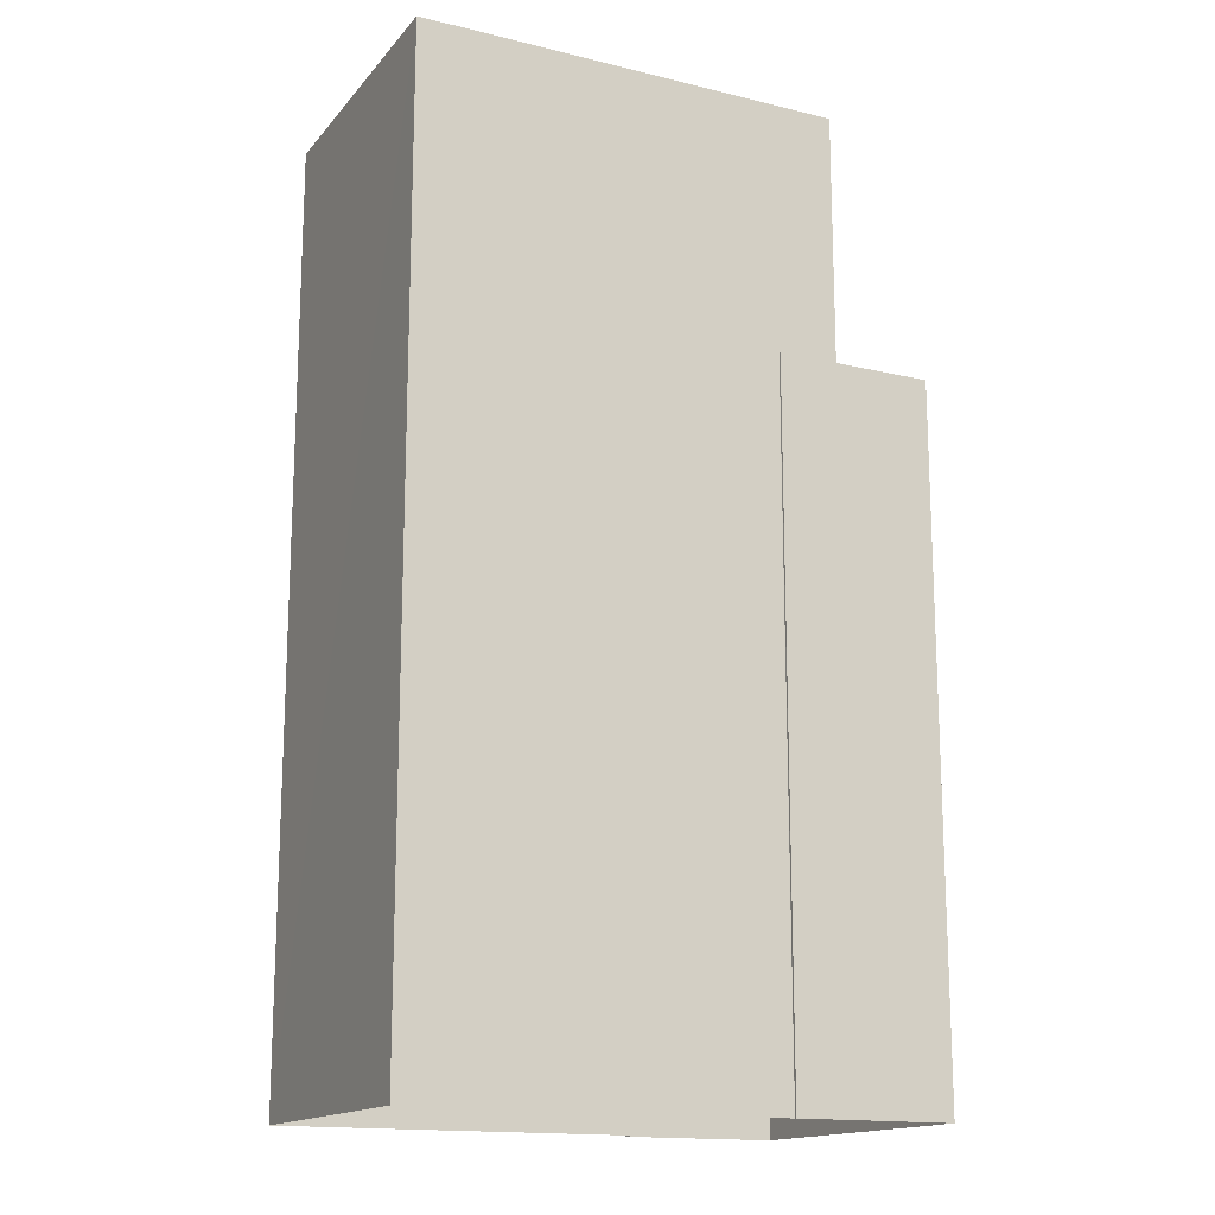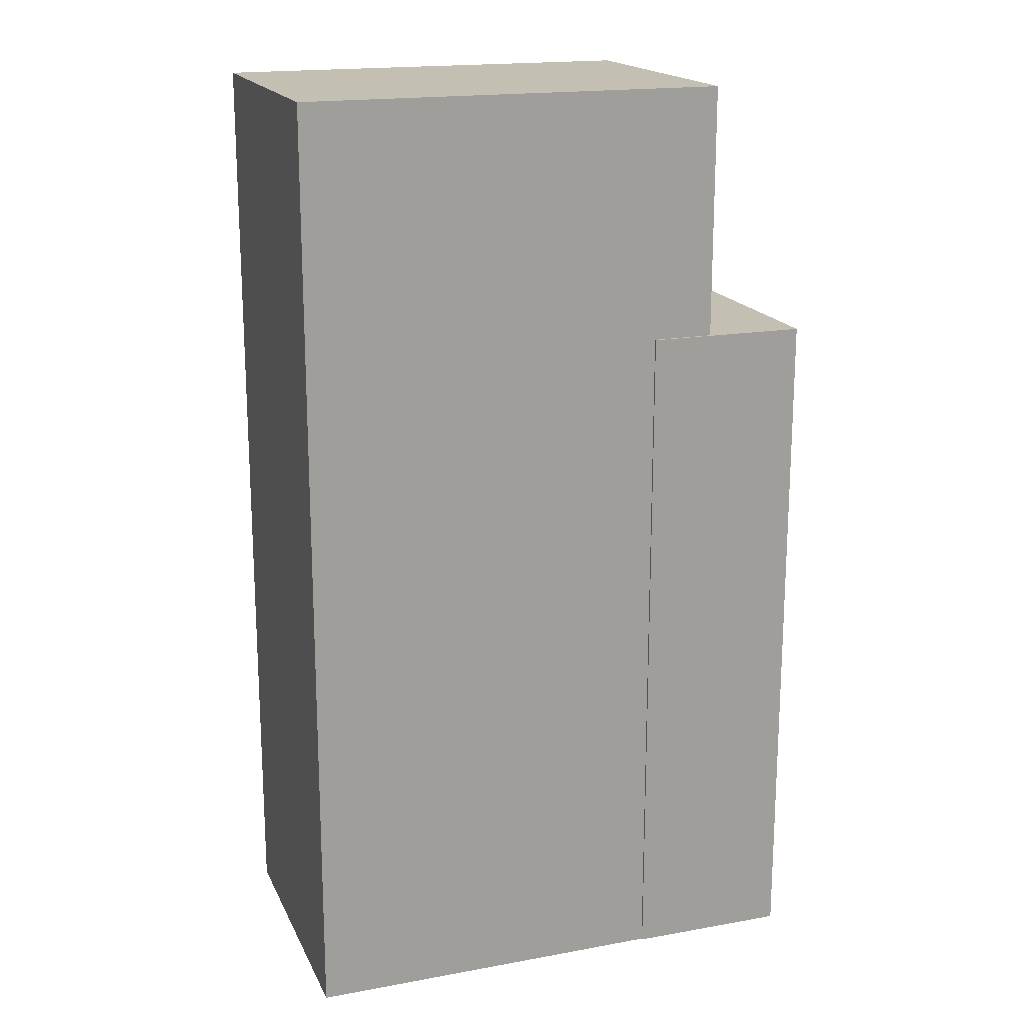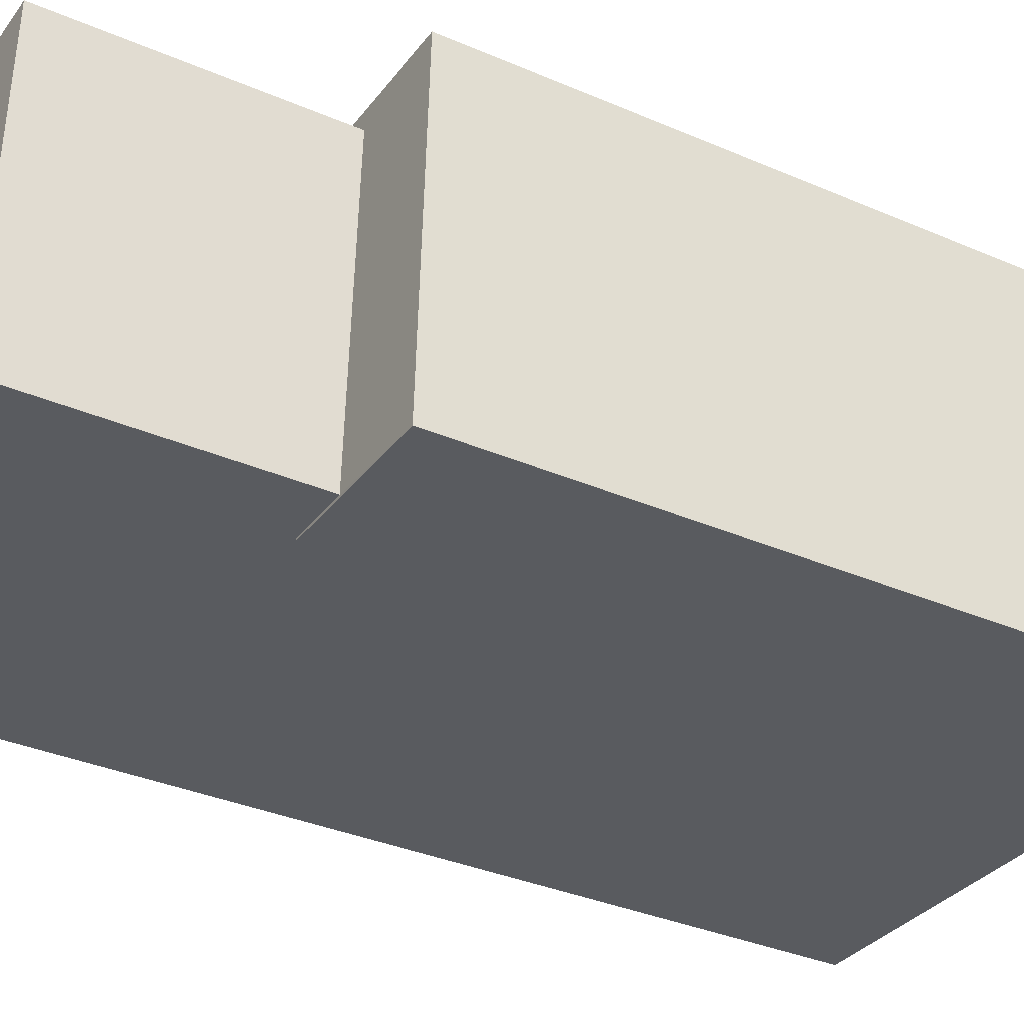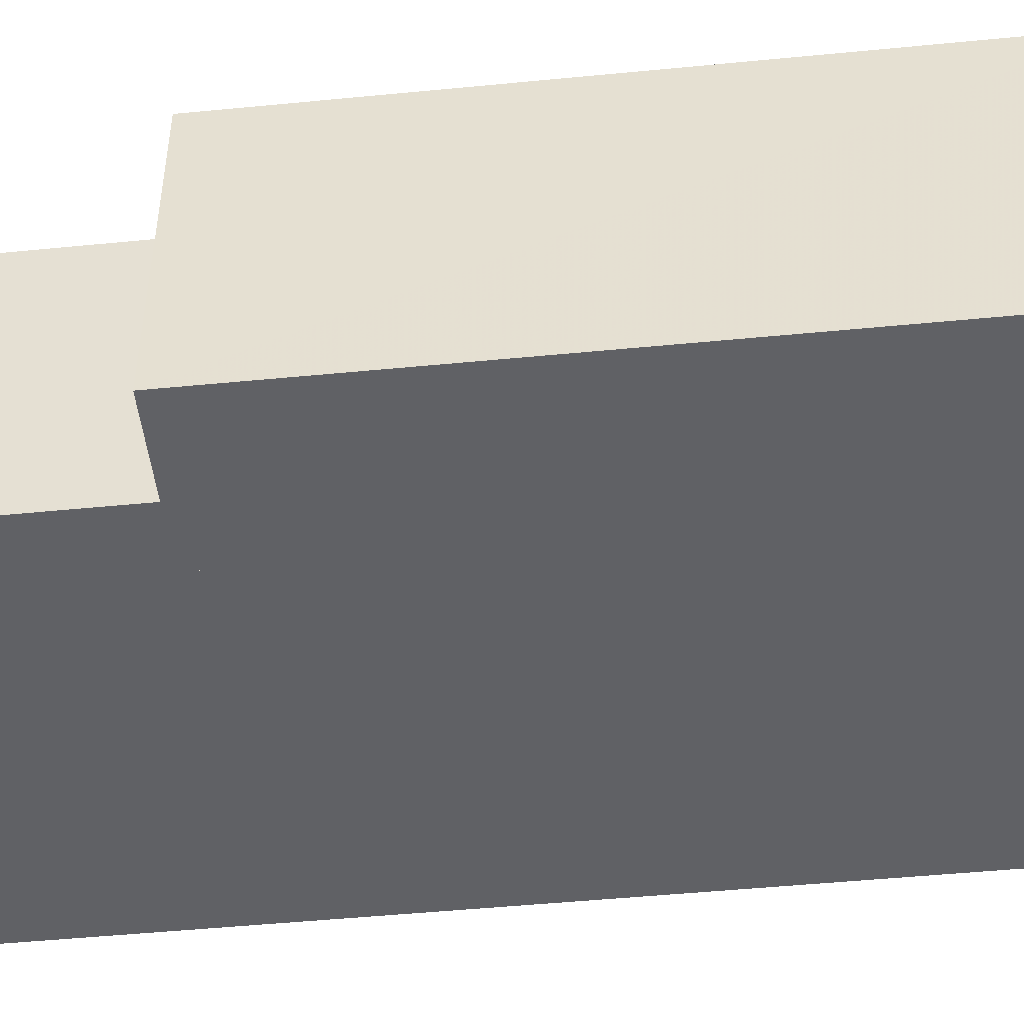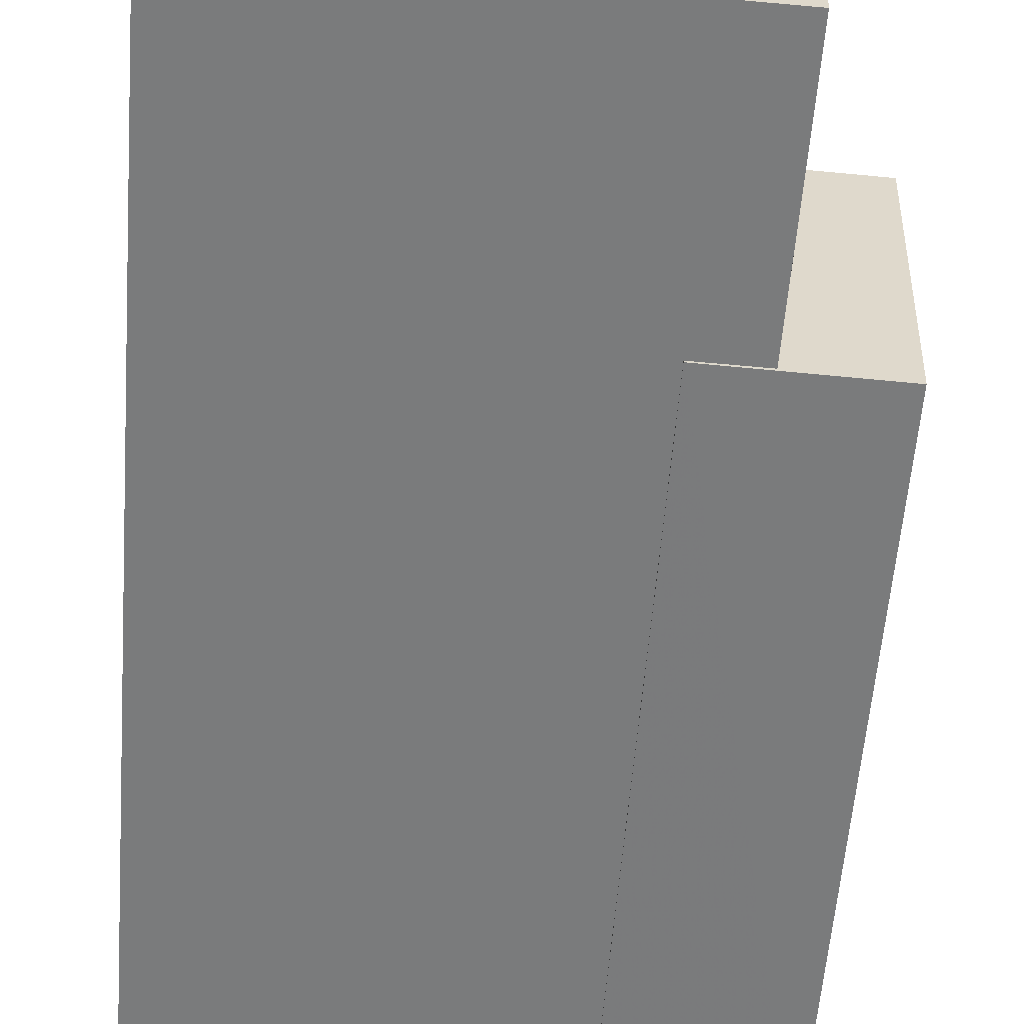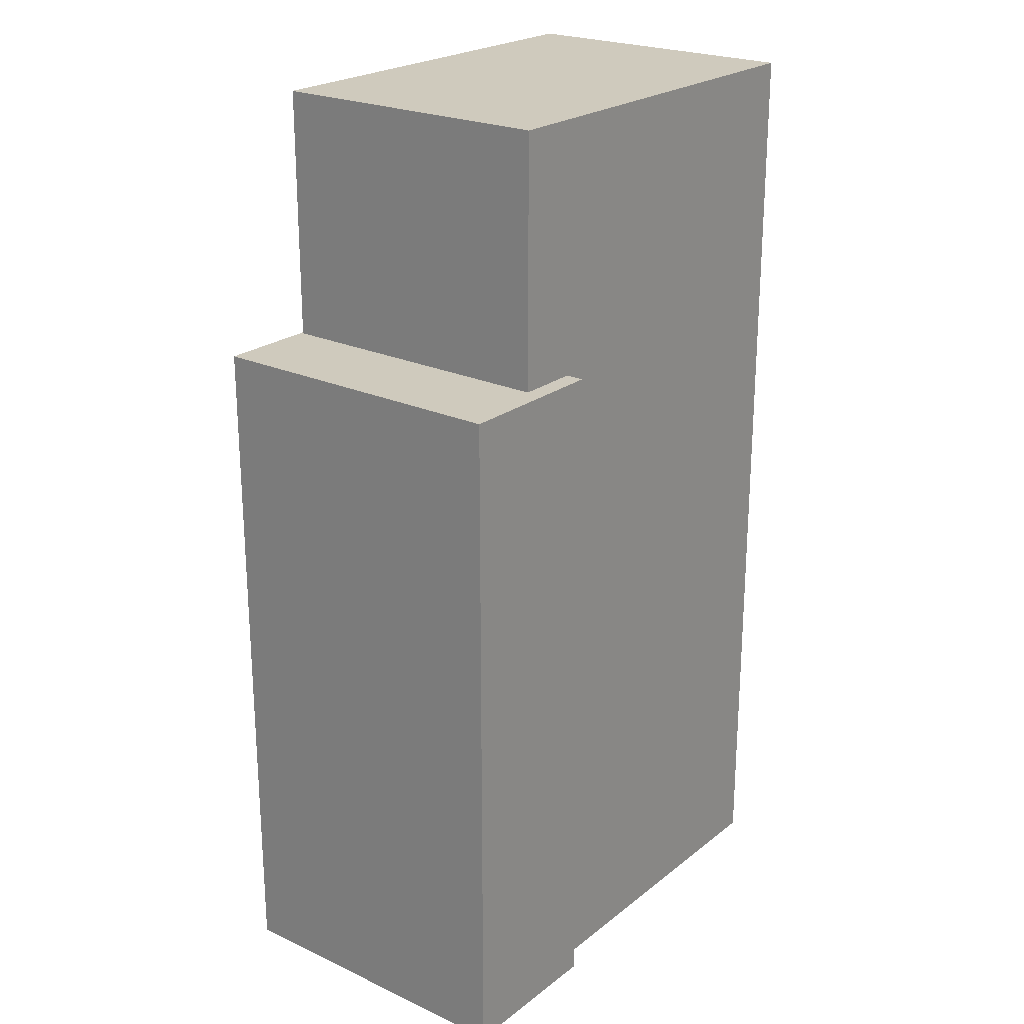
<metadata>
{"format":"obj","ext":"obj","renderer":"f3d","projection":"perspective","resolution":1024,"background":"white","views":[{"elev":-15.7,"azim":-29.1,"up":"+Z"},{"elev":17.9,"azim":-22.0,"up":"+Z"},{"elev":-34.5,"azim":59.8,"up":"+Y"},{"elev":-51.2,"azim":96.0,"up":"+Y"},{"elev":-58.4,"azim":-4.5,"up":"+Y"},{"elev":23.0,"azim":125.4,"up":"+Z"}]}
</metadata>
<code>
v -7963 -3.919e+04 4.067
v -7963 -3.918e+04 4.067
v -7958 -3.919e+04 4.067
v -7958 -3.919e+04 4.067
v -7956 -3.919e+04 4.067
v -7958 -3.918e+04 4.068
v -7956 -3.918e+04 4.068
v -7958 -3.918e+04 4.068
v -7958 -3.918e+04 13.38
v -7957 -3.918e+04 13.38
v -7956 -3.918e+04 13.38
v -7956 -3.919e+04 13.38
v -7957 -3.919e+04 13.38
v -7958 -3.919e+04 13.38
v -7958 -3.918e+04 13.38
v -7958 -3.919e+04 13.38
v -7957 -3.919e+04 16.79
v -7963 -3.918e+04 16.79
v -7963 -3.919e+04 16.79
v -7957 -3.918e+04 16.79
f 1 2 3
f 4 3 5
f 5 6 7
f 6 8 7
f 2 6 3
f 3 6 5
f 9 10 11
f 11 10 12
f 12 13 14
f 10 9 15
f 14 13 16
f 10 13 12
f 17 18 19
f 17 20 18
f 14 4 5
f 12 14 5
f 3 4 14
f 16 3 14
f 15 9 8
f 6 15 8
f 9 11 7
f 8 9 7
f 12 5 7
f 11 12 7
f 20 15 18
f 18 15 2
f 20 10 15
f 2 15 6
f 19 2 1
f 19 18 2
f 13 17 16
f 3 16 1
f 1 16 19
f 16 17 19
f 10 20 17
f 13 10 17

</code>
